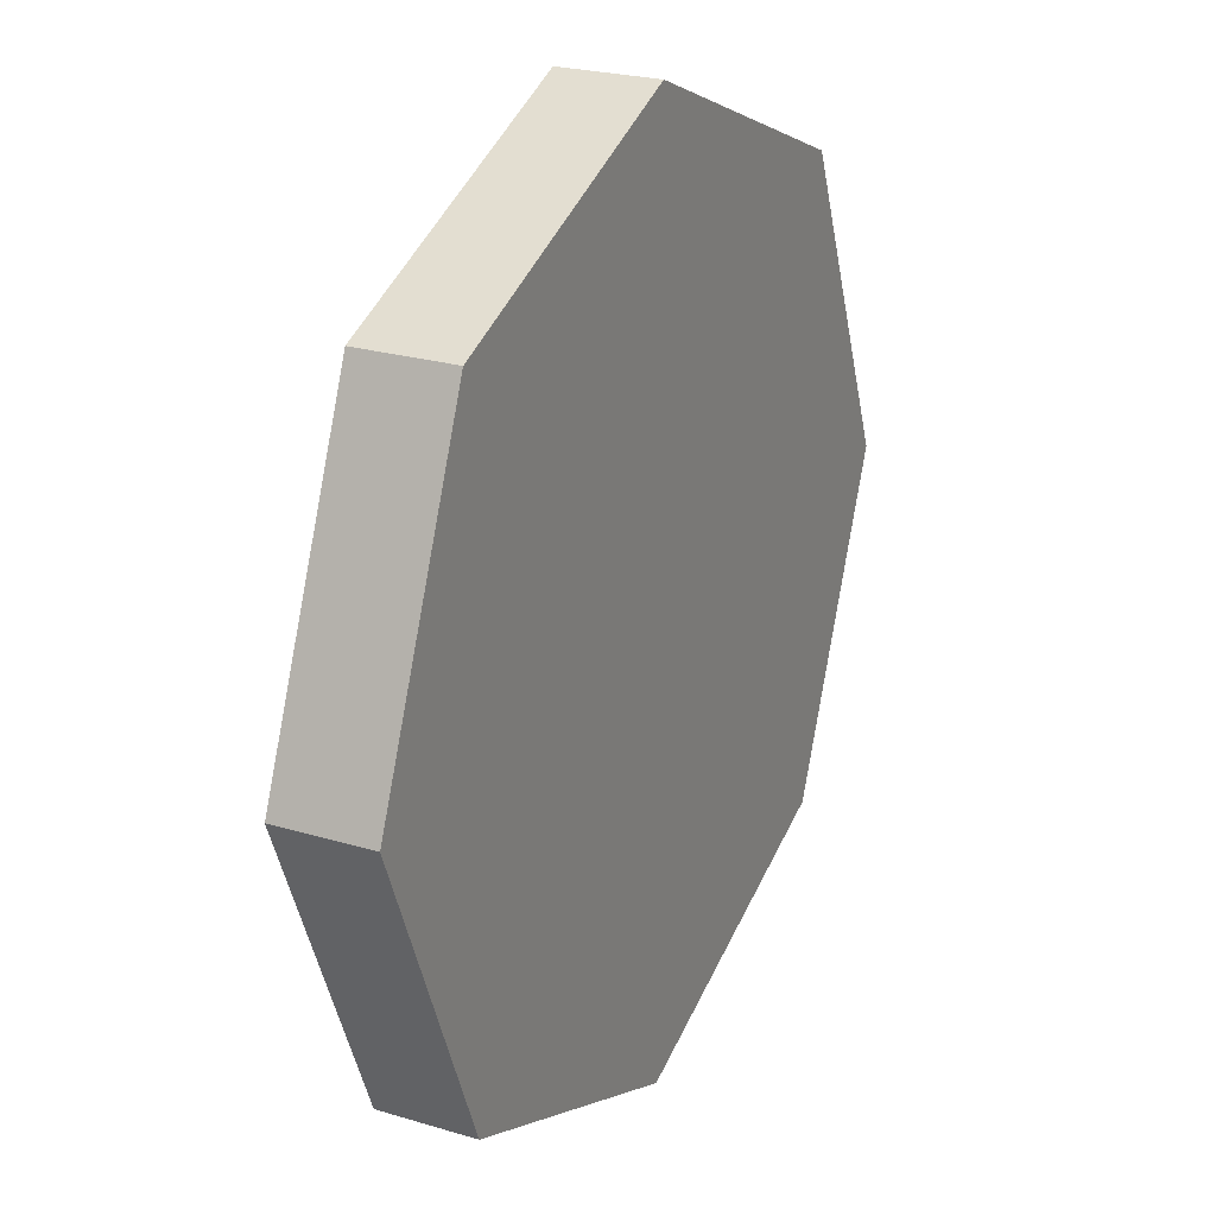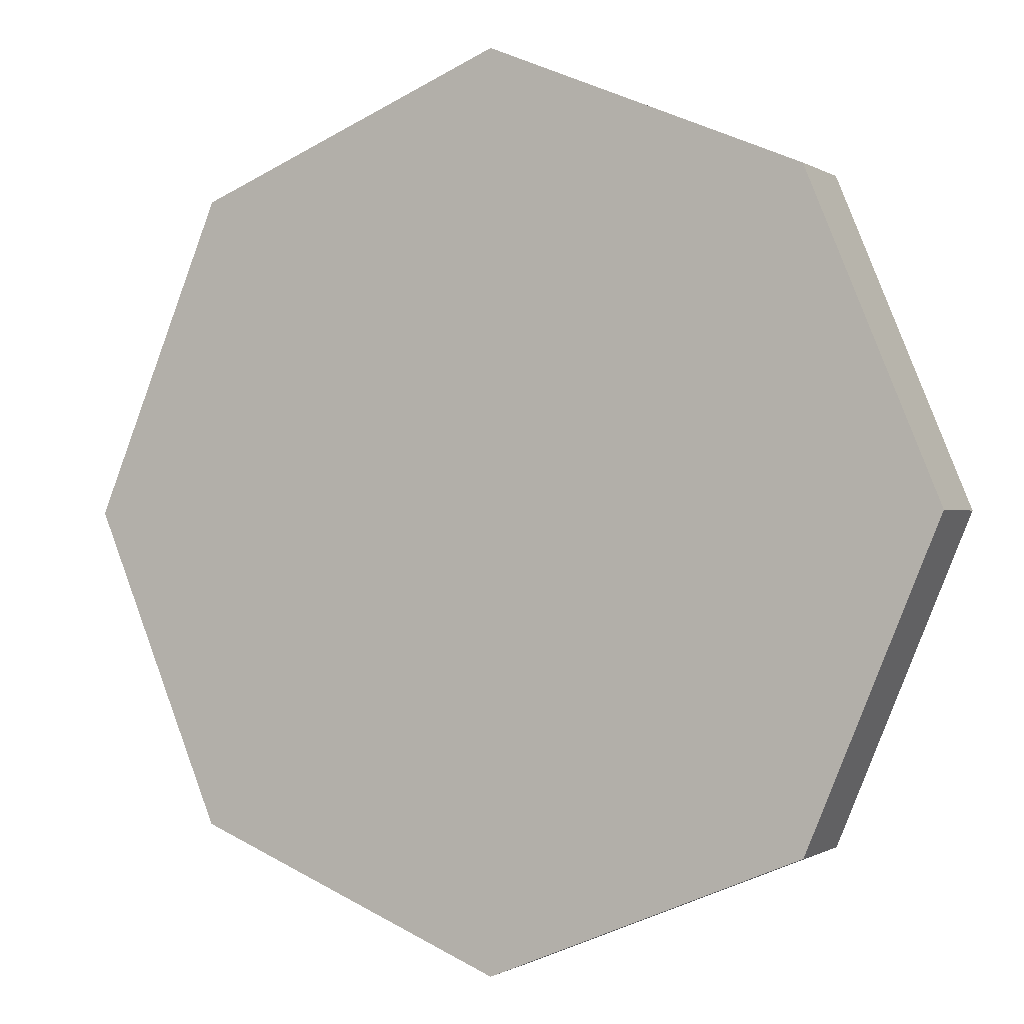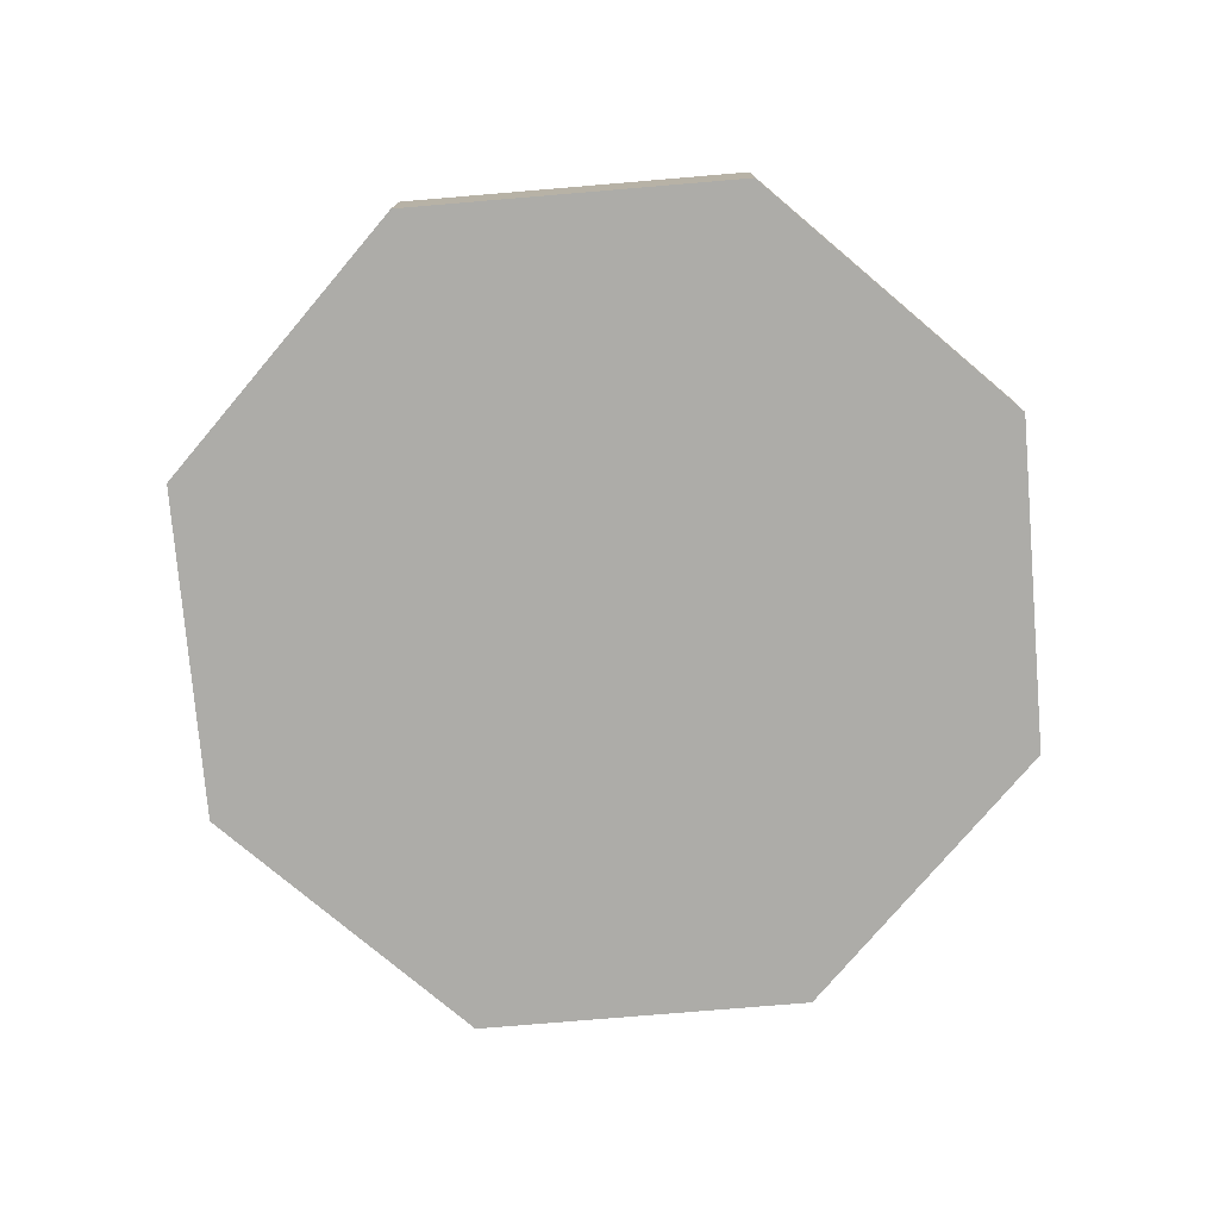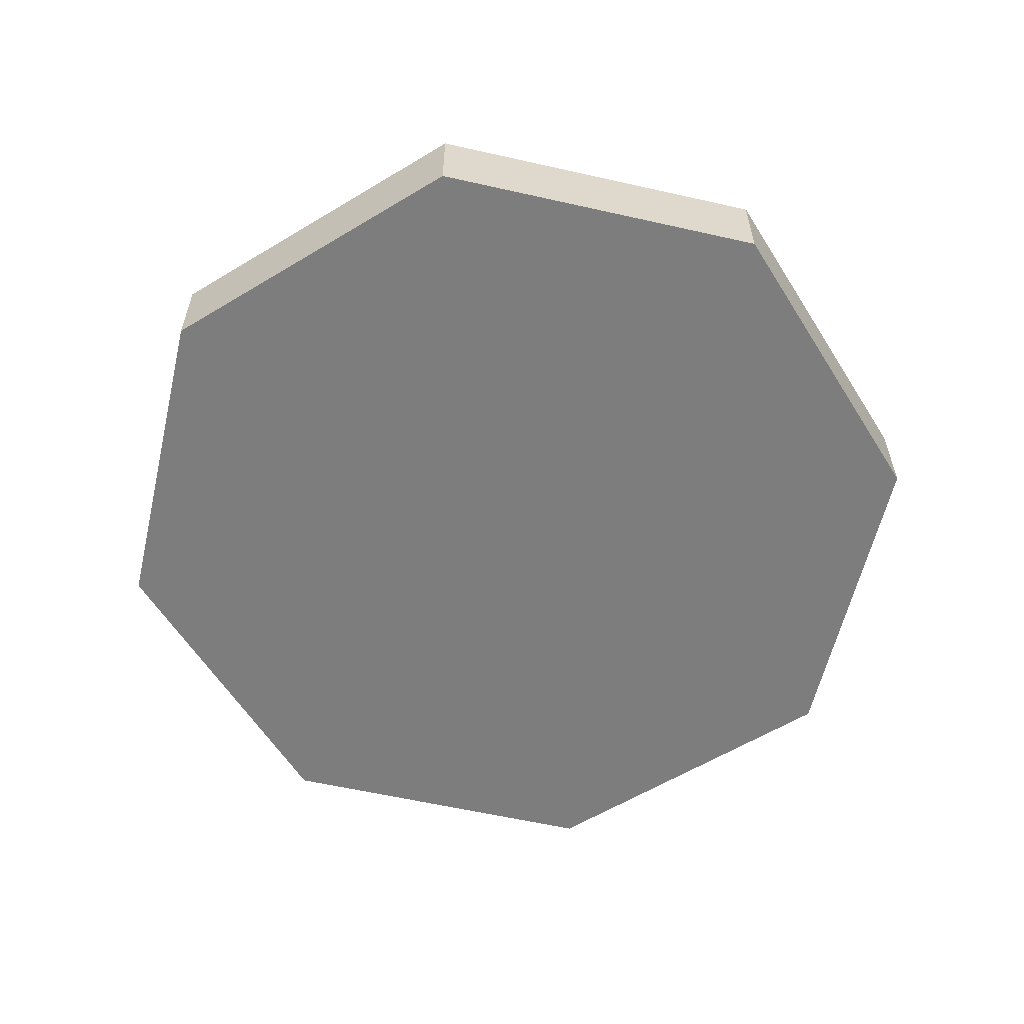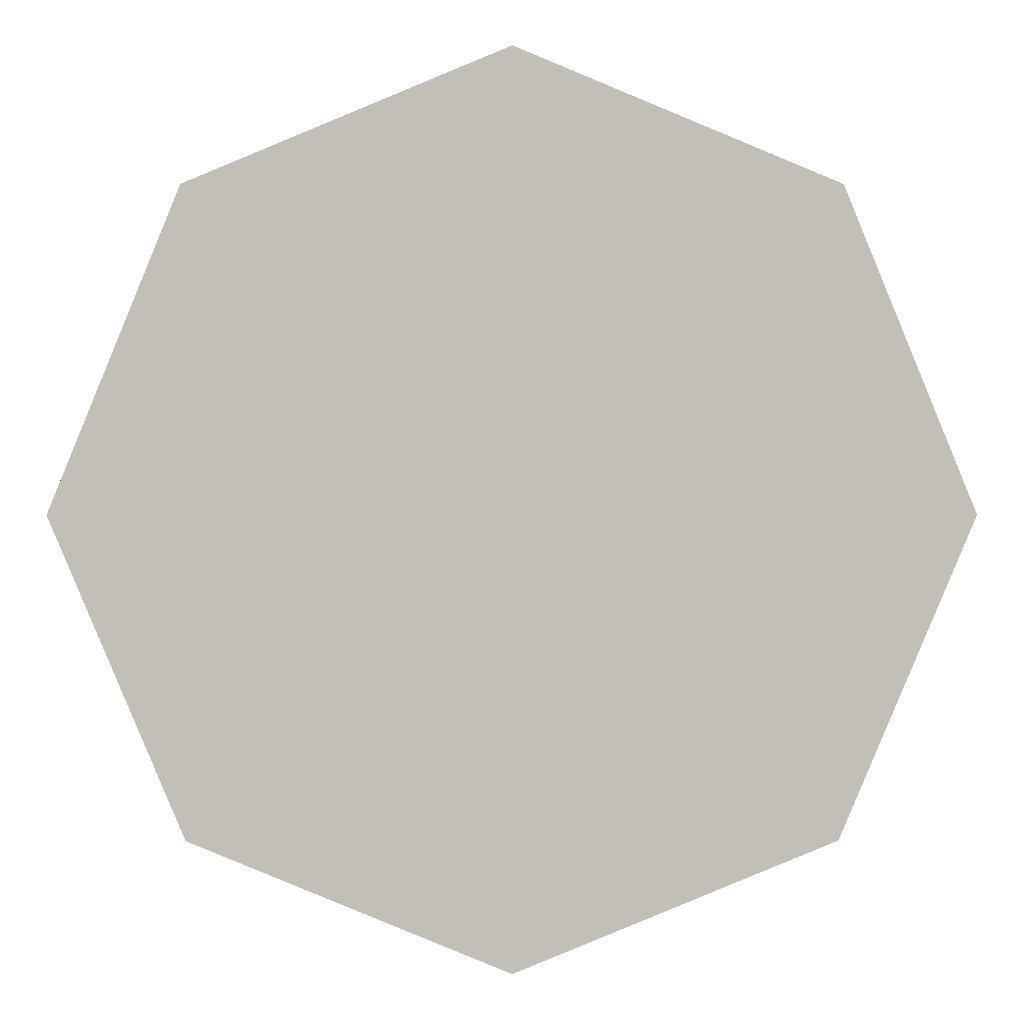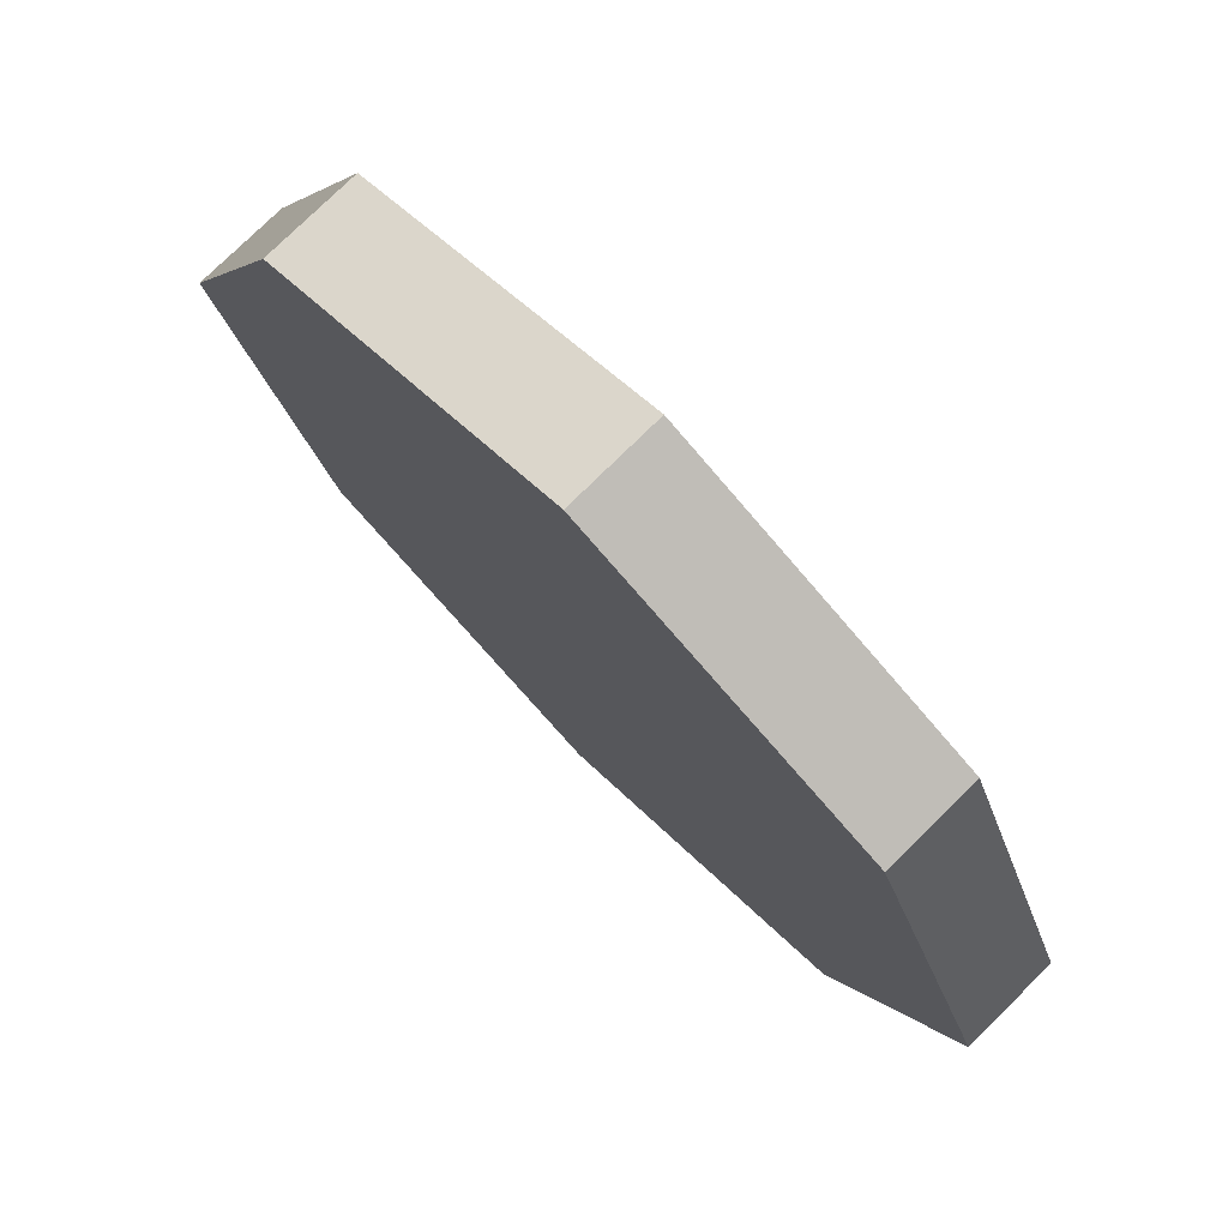
<metadata>
{"format":"obj","ext":"obj","renderer":"f3d","projection":"perspective","resolution":1024,"background":"white","views":[{"elev":23.8,"azim":-63.3,"up":"+Z"},{"elev":-0.5,"azim":-154.3,"up":"+Z"},{"elev":-76.7,"azim":-107.7,"up":"+Y"},{"elev":-59.1,"azim":9.4,"up":"+Y"},{"elev":3.5,"azim":-0.3,"up":"+Z"},{"elev":76.8,"azim":-134.6,"up":"+Z"}]}
</metadata>
<code>
o coin
v 0 -0.32 -3.011
v 2.129 -0.32 -2.129
v 2.129 0.3187 -2.129
v 0 0.3187 -3.011
v 2.129 -0.32 -2.129
v 3.011 -0.32 0
v 3.011 0.3187 -0
v 2.129 0.3187 -2.129
v 3.011 -0.32 0
v 2.129 -0.32 2.129
v 2.129 0.3187 2.129
v 3.011 0.3187 -0
v 2.129 -0.32 2.129
v 0 -0.32 3.011
v 0 0.3187 3.011
v 2.129 0.3187 2.129
v 0 -0.32 3.011
v -2.129 -0.32 2.129
v -2.129 0.3187 2.129
v 0 0.3187 3.011
v -2.129 -0.32 2.129
v -3.011 -0.32 0
v -3.011 0.3187 -0
v -2.129 0.3187 2.129
v 2.129 0.3187 -2.129
v 3.011 0.3187 -0
v 2.129 0.3187 2.129
v 0 0.3187 -3.011
v 0 0.3187 3.011
v -2.129 0.3187 -2.129
v -2.129 0.3187 2.129
v -3.011 0.3187 -0
v -3.011 -0.32 0
v -2.129 -0.32 -2.129
v -2.129 0.3187 -2.129
v -3.011 0.3187 -0
v -2.129 -0.32 -2.129
v 0 -0.32 -3.011
v 0 0.3187 -3.011
v -2.129 0.3187 -2.129
v 2.129 -0.32 2.129
v 3.011 -0.32 0
v 2.129 -0.32 -2.129
v 0 -0.32 3.011
v 0 -0.32 -3.011
v -2.129 -0.32 2.129
v -2.129 -0.32 -2.129
v -3.011 -0.32 0
f 3 2 1
f 4 3 1
f 7 6 5
f 8 7 5
f 11 10 9
f 12 11 9
f 15 14 13
f 16 15 13
f 19 18 17
f 20 19 17
f 23 22 21
f 24 23 21
f 27 26 25
f 25 28 27
f 28 29 27
f 28 30 29
f 30 31 29
f 30 32 31
f 35 34 33
f 36 35 33
f 39 38 37
f 40 39 37
f 43 42 41
f 41 44 43
f 44 45 43
f 44 46 45
f 46 47 45
f 46 48 47
o UCX_coin.001
v 0 -0.32 -3.011
v 2.129 -0.32 -2.129
v 2.129 0.3187 -2.129
v 0 0.3187 -3.011
v 2.129 -0.32 -2.129
v 3.011 -0.32 0
v 3.011 0.3187 -0
v 2.129 0.3187 -2.129
v 3.011 -0.32 0
v 2.129 -0.32 2.129
v 2.129 0.3187 2.129
v 3.011 0.3187 -0
v 2.129 -0.32 2.129
v 0 -0.32 3.011
v 0 0.3187 3.011
v 2.129 0.3187 2.129
v 0 -0.32 3.011
v -2.129 -0.32 2.129
v -2.129 0.3187 2.129
v 0 0.3187 3.011
v -2.129 -0.32 2.129
v -3.011 -0.32 0
v -3.011 0.3187 -0
v -2.129 0.3187 2.129
v 2.129 0.3187 -2.129
v 3.011 0.3187 -0
v 2.129 0.3187 2.129
v 0 0.3187 -3.011
v 0 0.3187 3.011
v -2.129 0.3187 -2.129
v -2.129 0.3187 2.129
v -3.011 0.3187 -0
v -3.011 -0.32 0
v -2.129 -0.32 -2.129
v -2.129 0.3187 -2.129
v -3.011 0.3187 -0
v -2.129 -0.32 -2.129
v 0 -0.32 -3.011
v 0 0.3187 -3.011
v -2.129 0.3187 -2.129
v 2.129 -0.32 2.129
v 3.011 -0.32 0
v 2.129 -0.32 -2.129
v 0 -0.32 3.011
v 0 -0.32 -3.011
v -2.129 -0.32 2.129
v -2.129 -0.32 -2.129
v -3.011 -0.32 0
f 51 50 49
f 52 51 49
f 55 54 53
f 56 55 53
f 59 58 57
f 60 59 57
f 63 62 61
f 64 63 61
f 67 66 65
f 68 67 65
f 71 70 69
f 72 71 69
f 75 74 73
f 73 76 75
f 76 77 75
f 76 78 77
f 78 79 77
f 78 80 79
f 83 82 81
f 84 83 81
f 87 86 85
f 88 87 85
f 91 90 89
f 89 92 91
f 92 93 91
f 92 94 93
f 94 95 93
f 94 96 95

</code>
